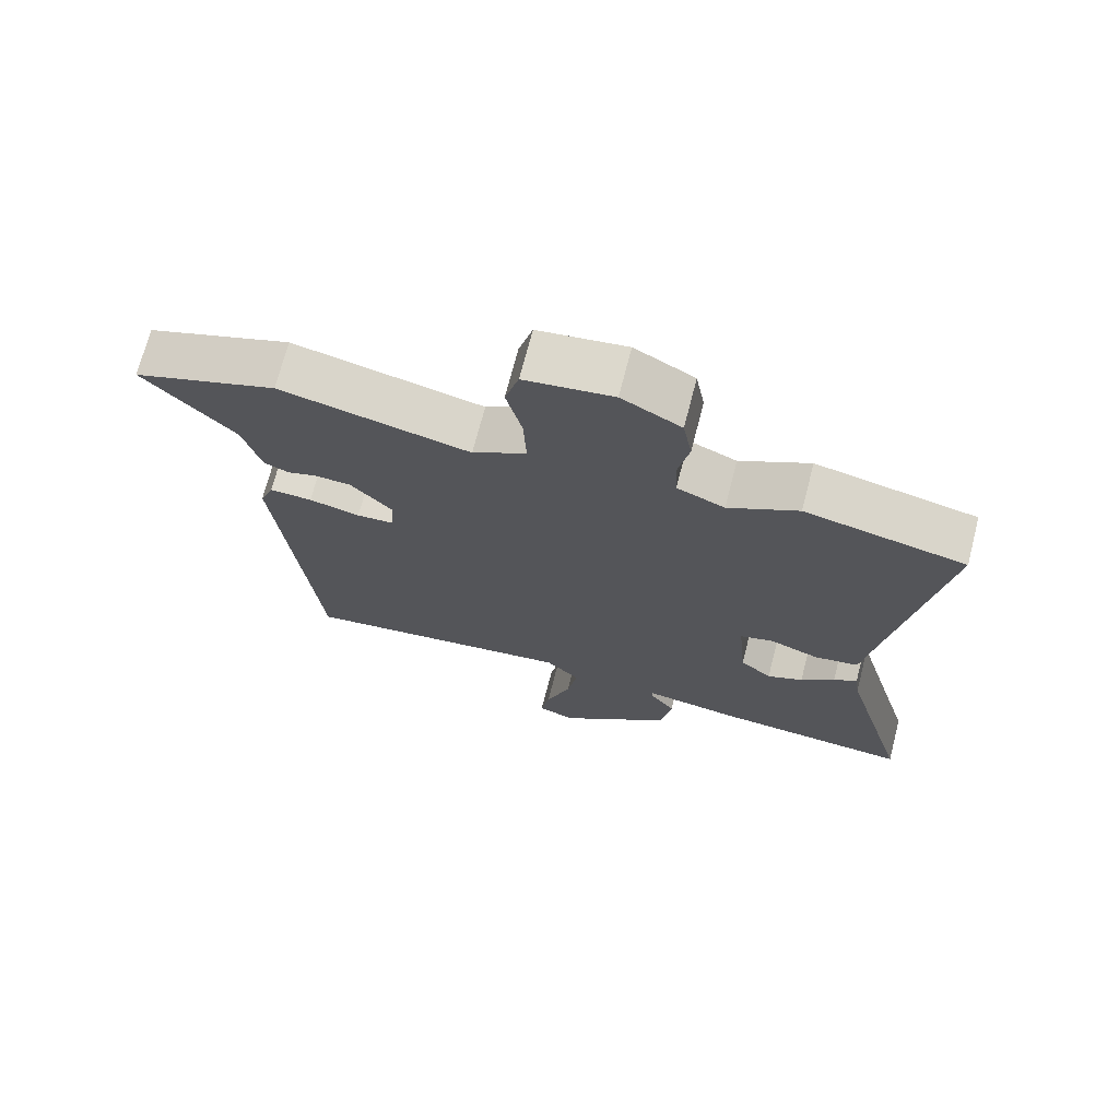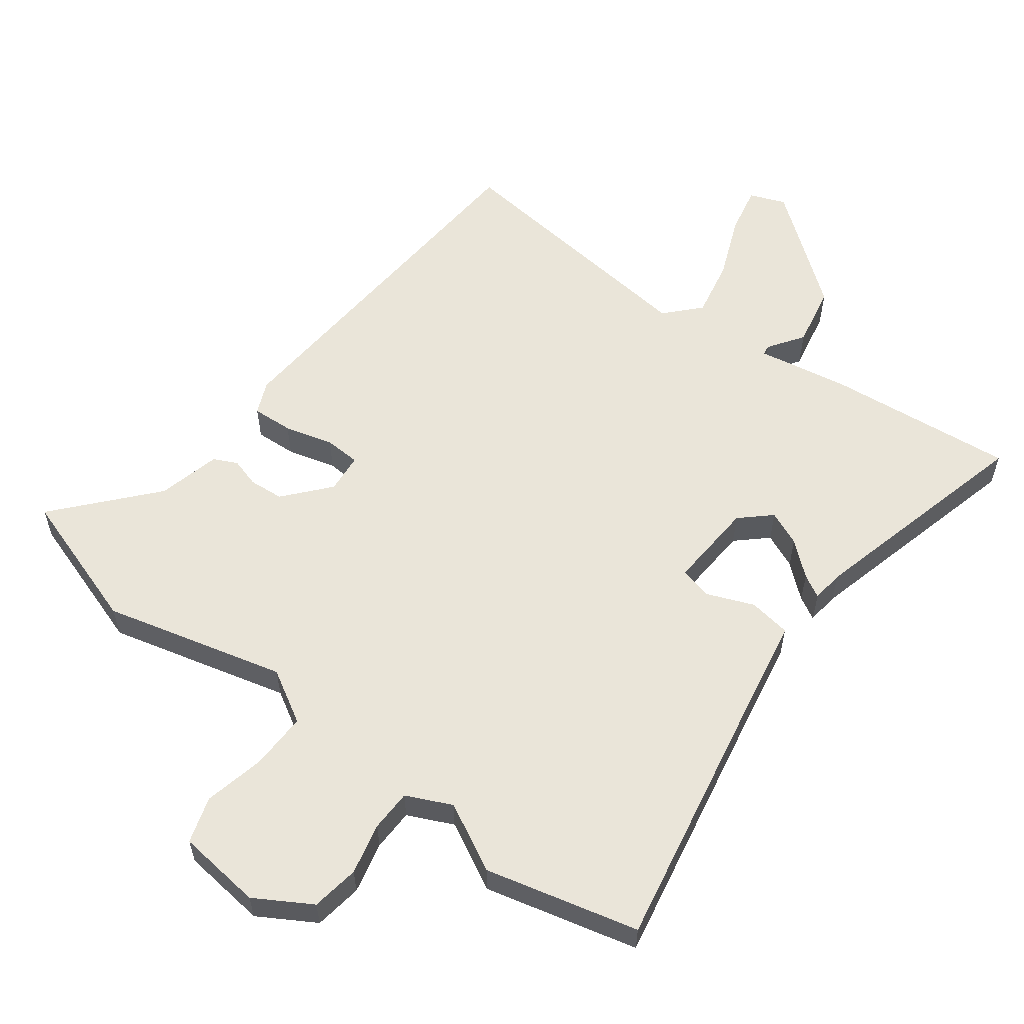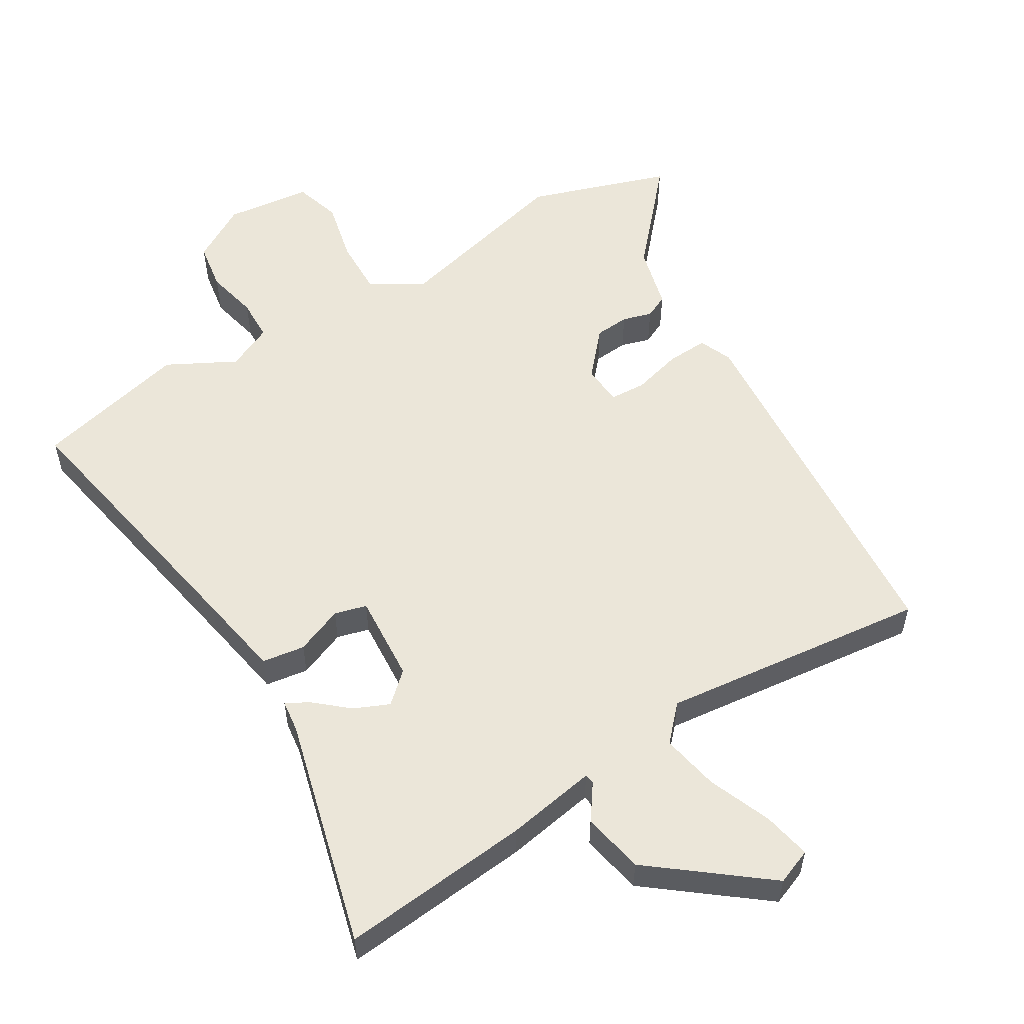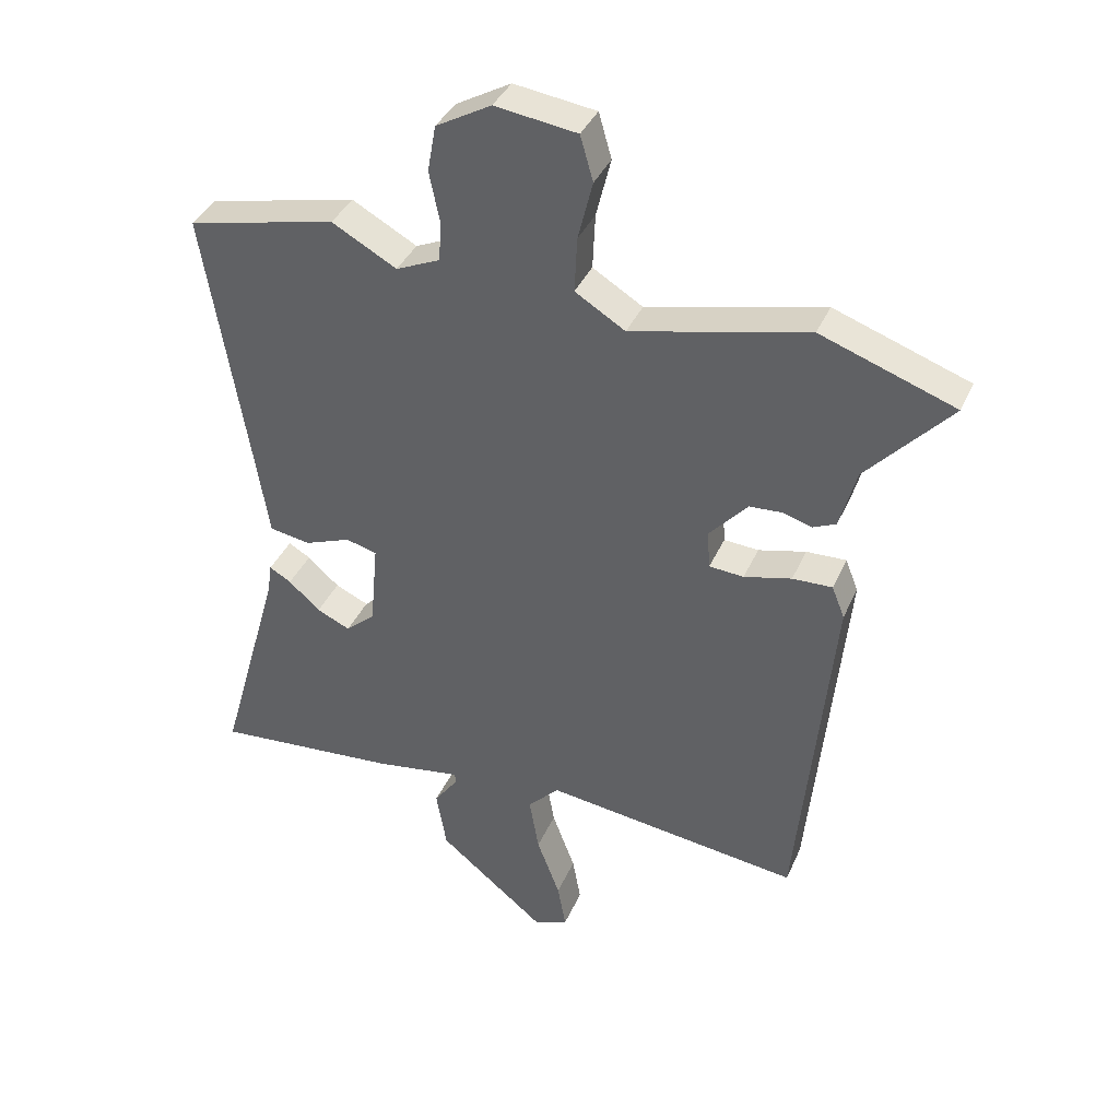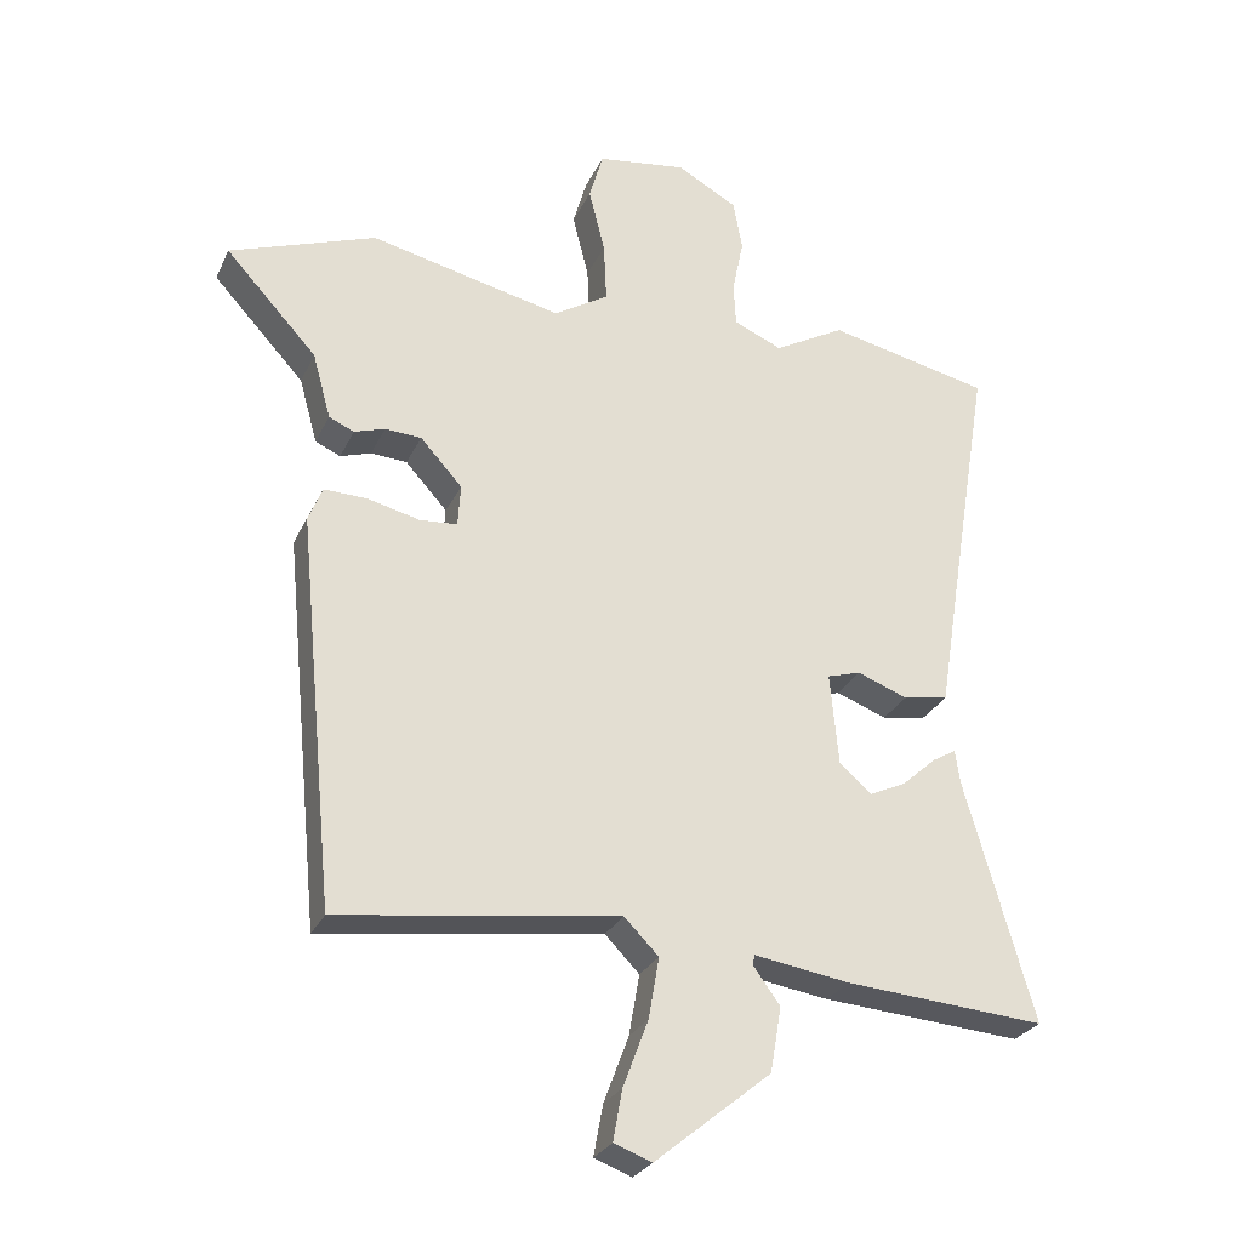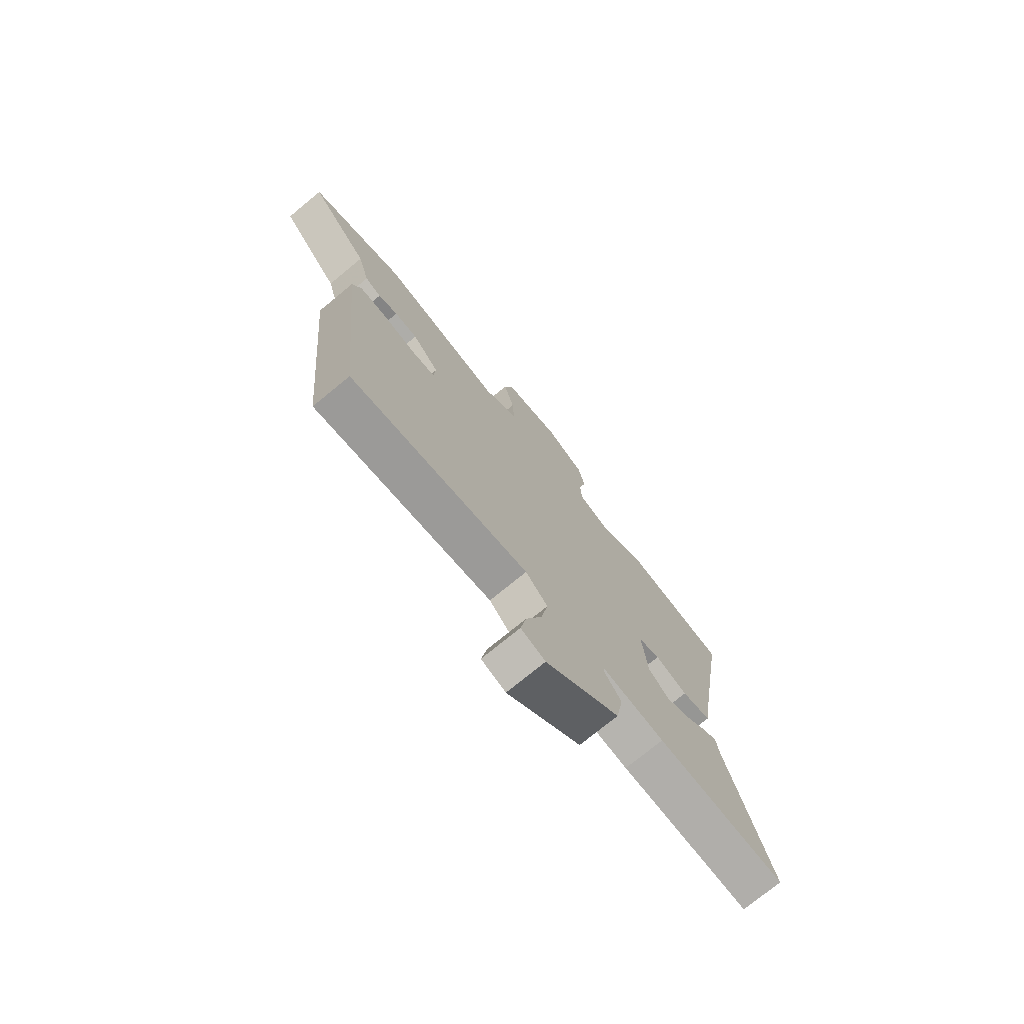
<metadata>
{"format":"obj","ext":"obj","renderer":"f3d","projection":"perspective","resolution":1024,"background":"white","views":[{"elev":71.0,"azim":14.5,"up":"+Z"},{"elev":58.0,"azim":35.4,"up":"+Y"},{"elev":55.3,"azim":147.6,"up":"+Y"},{"elev":37.7,"azim":-158.2,"up":"+Z"},{"elev":-27.4,"azim":-21.0,"up":"+Z"},{"elev":-74.9,"azim":-50.6,"up":"+Z"}]}
</metadata>
<code>
v 0.305 0.07 0.543
v 0.537 0.07 0.492
v 0.469 0.07 0.076
v 0.449 0.07 -0.051
v 0.385 0.07 -0.062
v 0.313 0.07 -0.035
v 0.265 0.07 -0.049
v 0.277 0.07 -0.181
v 0.323 0.07 -0.221
v 0.375 0.07 -0.197
v 0.424 0.07 -0.153
v 0.458 0.07 -0.133
v 0.465 0.07 -0.181
v 0.563 0.07 -0.525
v 0.277 0.07 -0.503
v 0.14 0.07 -0.482
v 0.138 0.07 -0.497
v 0.176 0.07 -0.549
v 0.16 0.07 -0.642
v -0.006 0.07 -0.778
v -0.06 0.07 -0.758
v -0.047 0.07 -0.686
v -0.011 0.07 -0.59
v 0.004 0.07 -0.503
v -0.045 0.07 -0.453
v -0.445 0.07 -0.507
v -0.499 0.07 0.051
v -0.479 0.07 0.101
v -0.417 0.07 0.099
v -0.343 0.07 0.081
v -0.289 0.07 0.085
v -0.285 0.07 0.145
v -0.345 0.07 0.211
v -0.397 0.07 0.214
v -0.441 0.07 0.2
v -0.477 0.07 0.216
v -0.503 0.07 0.31
v -0.634 0.07 0.452
v -0.425 0.07 0.527
v -0.15 0.07 0.464
v -0.072 0.07 0.512
v -0.076 0.07 0.598
v -0.099 0.07 0.69
v -0.079 0.07 0.76
v 0.049 0.07 0.778
v 0.135 0.07 0.73
v 0.148 0.07 0.658
v 0.132 0.07 0.58
v 0.135 0.07 0.517
v 0.204 0.07 0.487
v 0.305 0 0.543
v 0.537 0 0.492
v 0.469 0 0.076
v 0.449 0 -0.051
v 0.385 0 -0.062
v 0.313 0 -0.035
v 0.265 0 -0.049
v 0.277 0 -0.181
v 0.323 0 -0.221
v 0.375 0 -0.197
v 0.424 0 -0.153
v 0.458 0 -0.133
v 0.465 0 -0.181
v 0.563 0 -0.525
v 0.277 0 -0.503
v 0.14 0 -0.482
v 0.138 0 -0.497
v 0.176 0 -0.549
v 0.16 0 -0.642
v -0.006 0 -0.778
v -0.06 0 -0.758
v -0.047 0 -0.686
v -0.011 0 -0.59
v 0.004 0 -0.503
v -0.045 0 -0.453
v -0.445 0 -0.507
v -0.499 0 0.051
v -0.479 0 0.101
v -0.417 0 0.099
v -0.343 0 0.081
v -0.289 0 0.085
v -0.285 0 0.145
v -0.345 0 0.211
v -0.397 0 0.214
v -0.441 0 0.2
v -0.477 0 0.216
v -0.503 0 0.31
v -0.634 0 0.452
v -0.425 0 0.527
v -0.15 0 0.464
v -0.072 0 0.512
v -0.076 0 0.598
v -0.099 0 0.69
v -0.079 0 0.76
v 0.049 0 0.778
v 0.135 0 0.73
v 0.148 0 0.658
v 0.132 0 0.58
v 0.135 0 0.517
v 0.204 0 0.487
f 45 46 47 48
f 45 48 49
f 42 43 44 45
f 41 42 45 49
f 40 41 49 50
f 37 38 39 40
f 34 35 36 37
f 33 34 37 40
f 32 33 40 50
f 27 28 29 30
f 25 26 27 30
f 24 25 30 31
f 20 21 22 23
f 20 23 24
f 17 18 19 20
f 16 17 20 24
f 13 14 15 16
f 10 11 12 13
f 9 10 13 16
f 8 9 16 24
f 3 4 5 6
f 3 6 7
f 2 3 7
f 1 2 7
f 50 1 7
f 24 31 32 50
f 7 8 24 50
f 98 97 96 95
f 99 98 95
f 95 94 93 92
f 99 95 92 91
f 100 99 91 90
f 90 89 88 87
f 87 86 85 84
f 90 87 84 83
f 100 90 83 82
f 80 79 78 77
f 80 77 76 75
f 81 80 75 74
f 73 72 71 70
f 74 73 70
f 70 69 68 67
f 74 70 67 66
f 66 65 64 63
f 63 62 61 60
f 66 63 60 59
f 74 66 59 58
f 56 55 54 53
f 57 56 53
f 57 53 52
f 57 52 51
f 57 51 100
f 100 82 81 74
f 100 74 58 57
f 1 51 52 2
f 2 52 53 3
f 3 53 54 4
f 4 54 55 5
f 5 55 56 6
f 6 56 57 7
f 7 57 58 8
f 8 58 59 9
f 9 59 60 10
f 10 60 61 11
f 11 61 62 12
f 12 62 63 13
f 13 63 64 14
f 14 64 65 15
f 15 65 66 16
f 16 66 67 17
f 17 67 68 18
f 18 68 69 19
f 19 69 70 20
f 20 70 71 21
f 21 71 72 22
f 22 72 73 23
f 23 73 74 24
f 24 74 75 25
f 25 75 76 26
f 26 76 77 27
f 27 77 78 28
f 28 78 79 29
f 29 79 80 30
f 30 80 81 31
f 31 81 82 32
f 32 82 83 33
f 33 83 84 34
f 34 84 85 35
f 35 85 86 36
f 36 86 87 37
f 37 87 88 38
f 38 88 89 39
f 39 89 90 40
f 40 90 91 41
f 41 91 92 42
f 42 92 93 43
f 43 93 94 44
f 44 94 95 45
f 45 95 96 46
f 46 96 97 47
f 47 97 98 48
f 48 98 99 49
f 49 99 100 50
f 50 100 51 1

</code>
